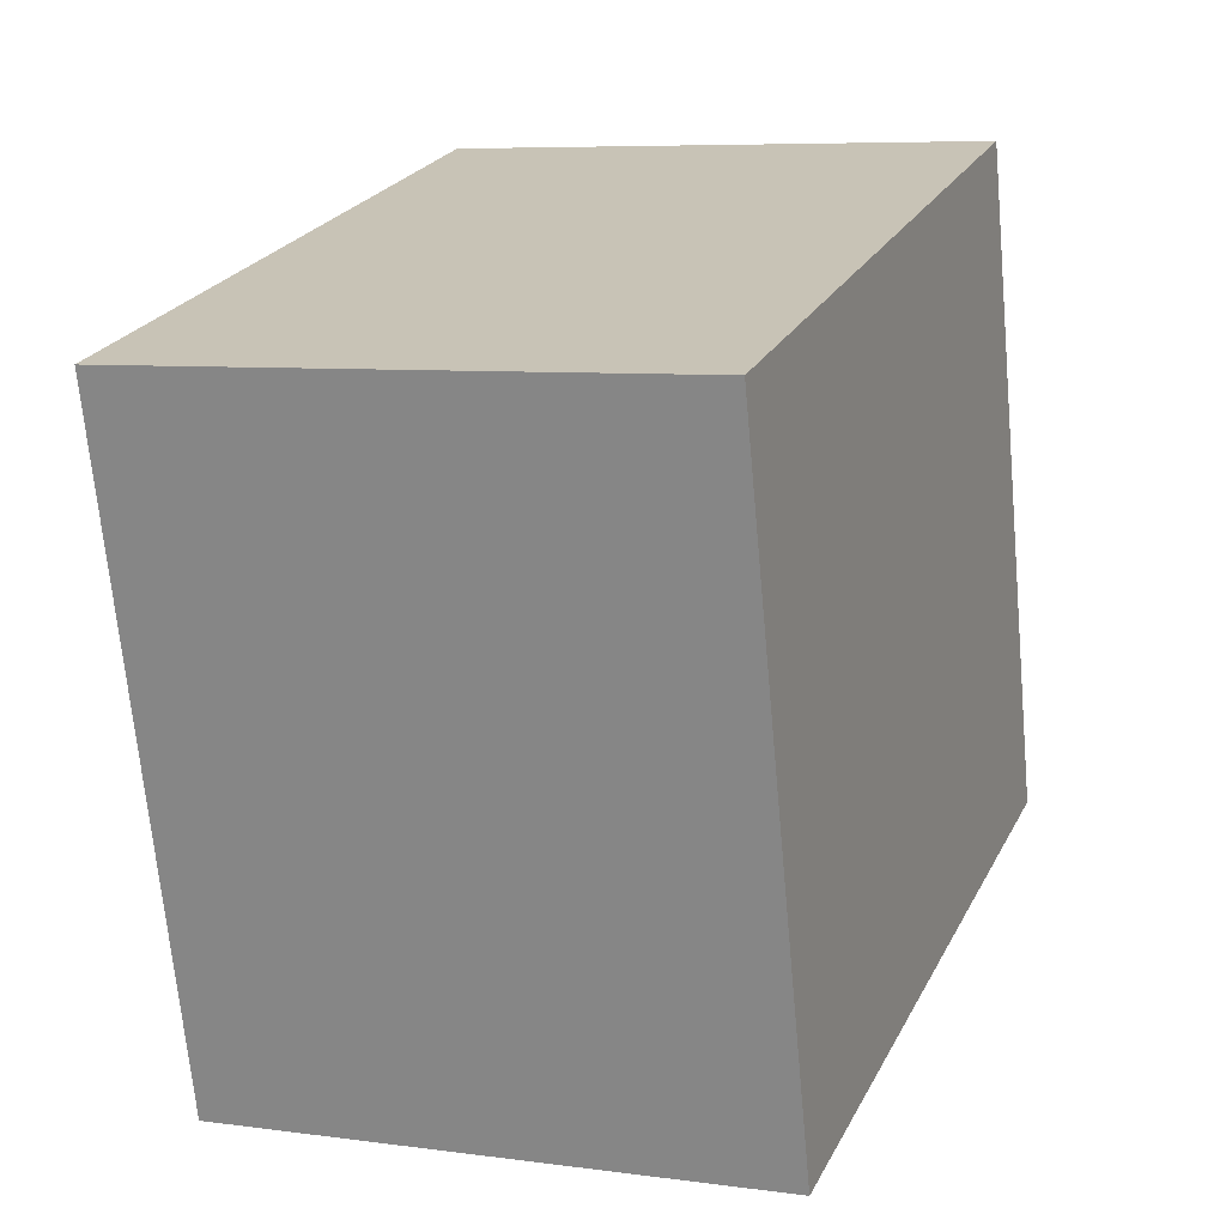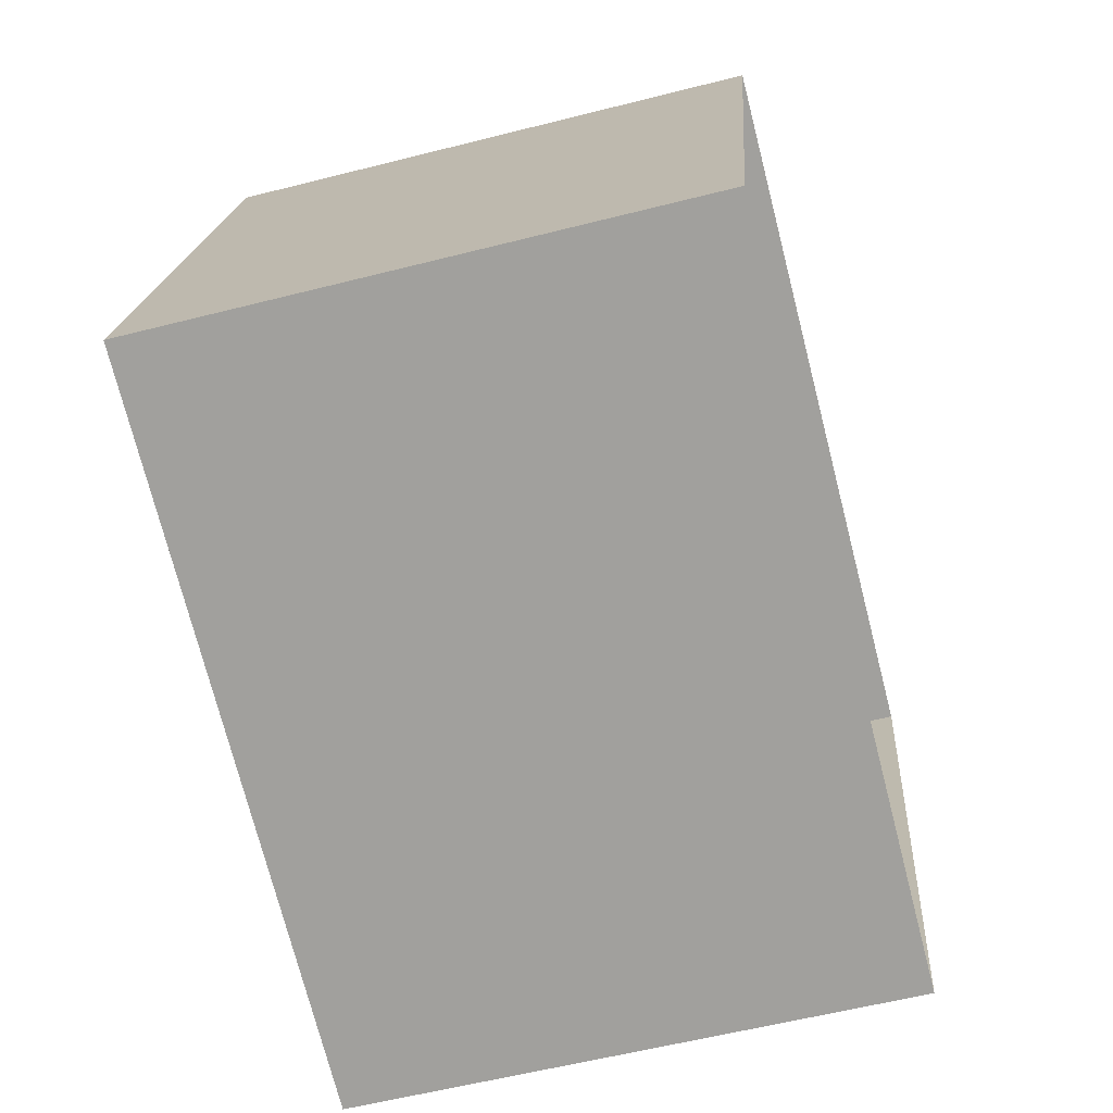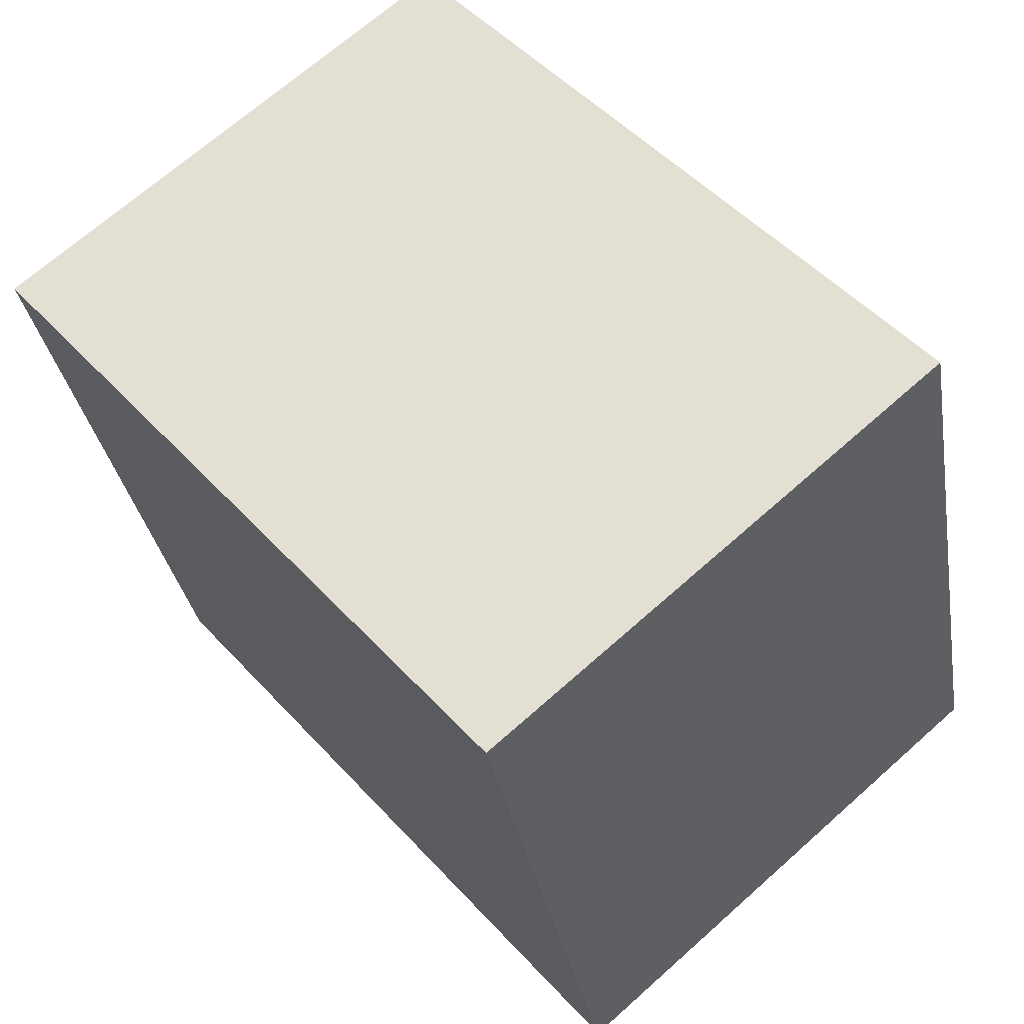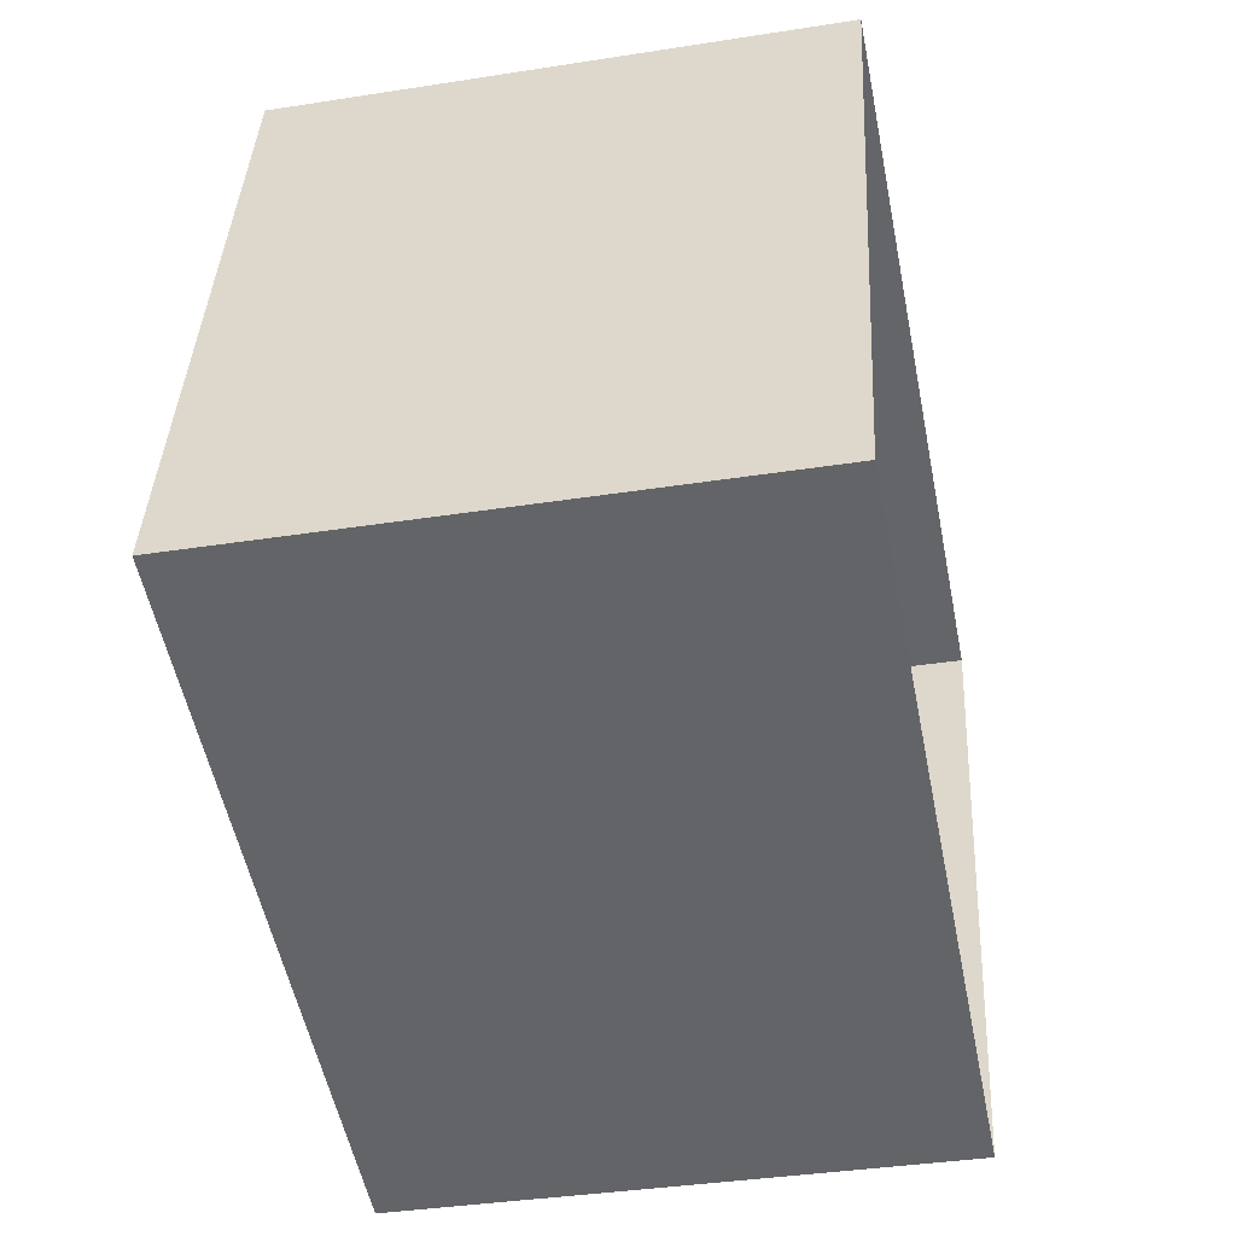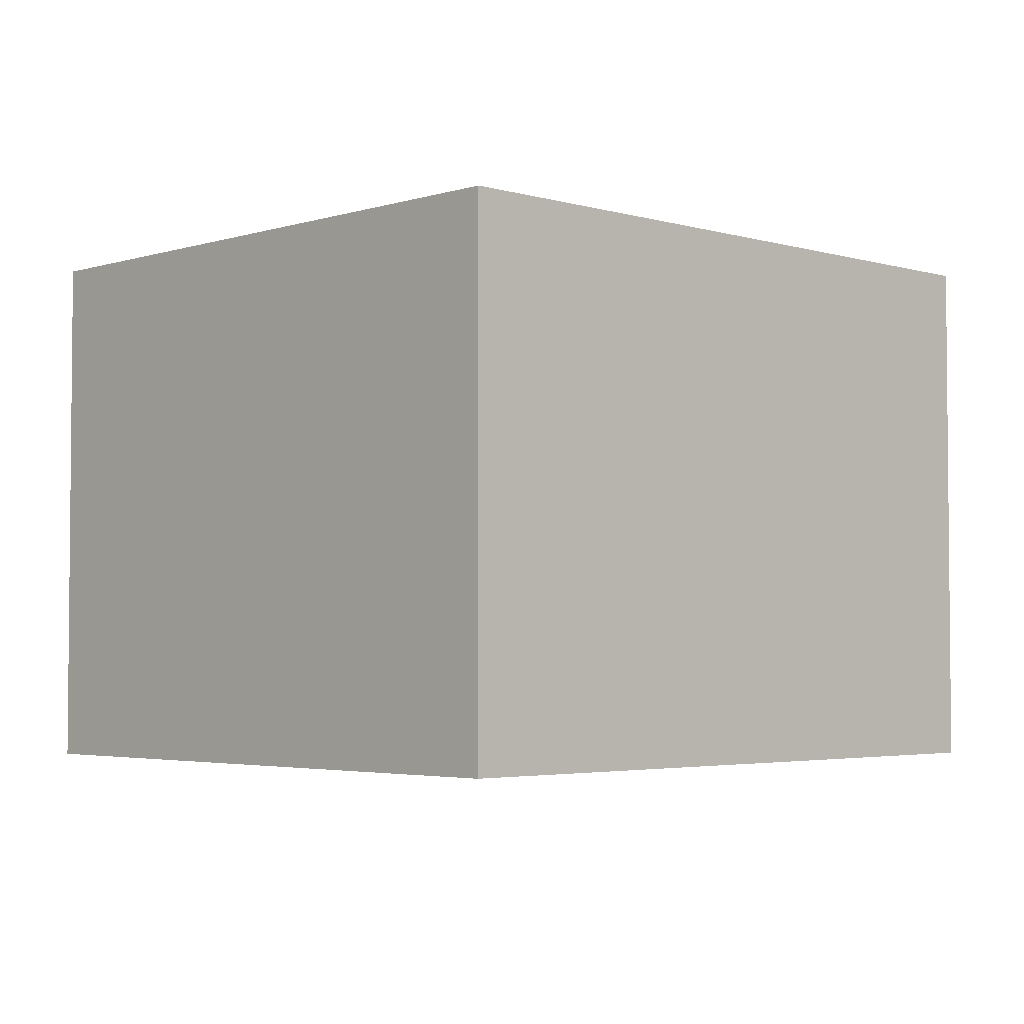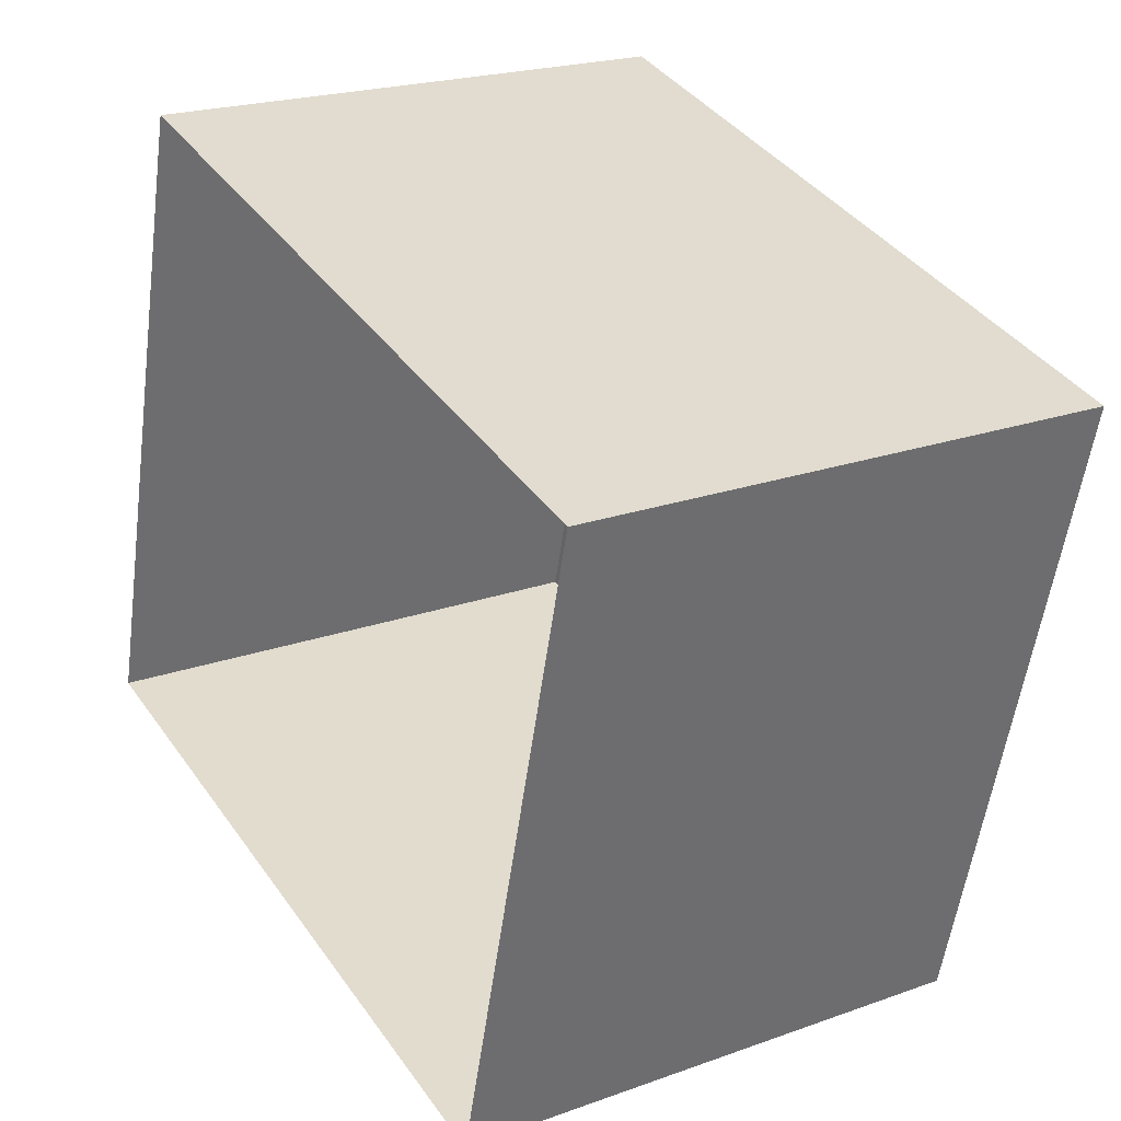
<metadata>
{"format":"obj","ext":"obj","renderer":"f3d","projection":"perspective","resolution":1024,"background":"white","views":[{"elev":7.2,"azim":-68.5,"up":"+Y"},{"elev":-58.0,"azim":104.8,"up":"+Y"},{"elev":68.4,"azim":48.2,"up":"+Y"},{"elev":-37.3,"azim":101.4,"up":"+Y"},{"elev":-3.4,"azim":150.5,"up":"+Z"},{"elev":21.5,"azim":-122.4,"up":"+Y"}]}
</metadata>
<code>
v -3.74e+05 -1.05e+05 22.65
v -3.74e+05 -1.05e+05 22.65
v -3.74e+05 -1.05e+05 22.65
v -3.74e+05 -1.05e+05 22.65
v -3.74e+05 -1.05e+05 30.59
v -3.74e+05 -1.05e+05 30.59
v -3.74e+05 -1.05e+05 30.59
v -3.74e+05 -1.05e+05 30.59
f 1 2 3
f 4 1 3
f 5 6 7
f 8 5 7
f 5 2 1
f 5 8 2
f 8 3 2
f 8 7 3
f 6 4 3
f 7 6 3
f 5 1 4
f 6 5 4

</code>
